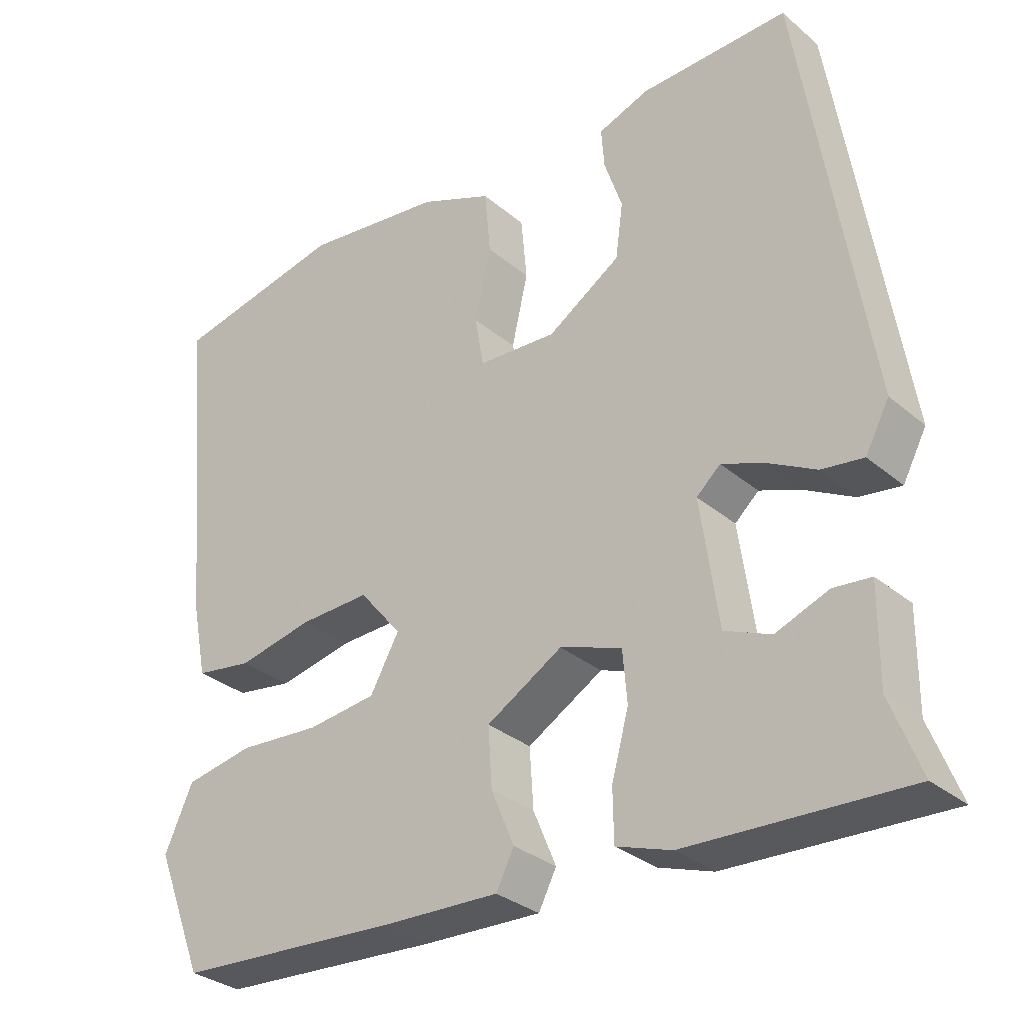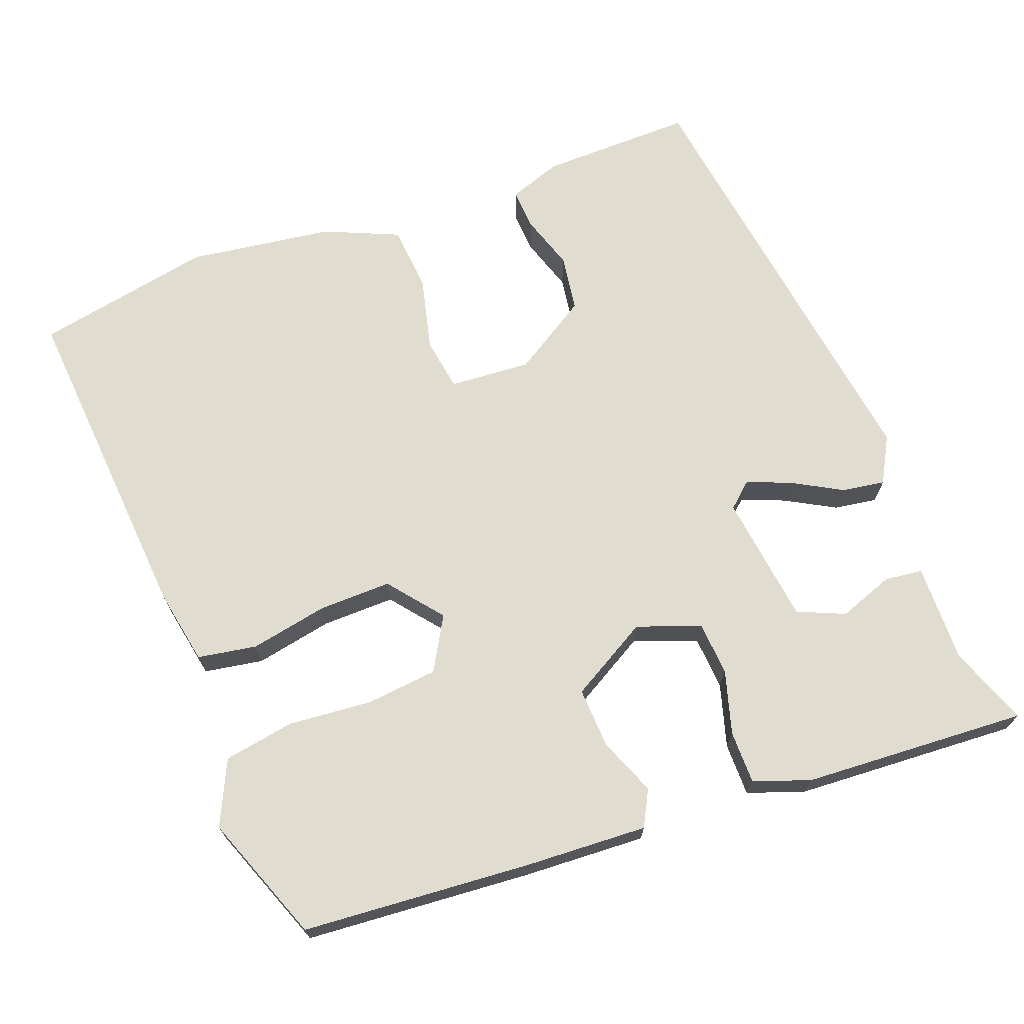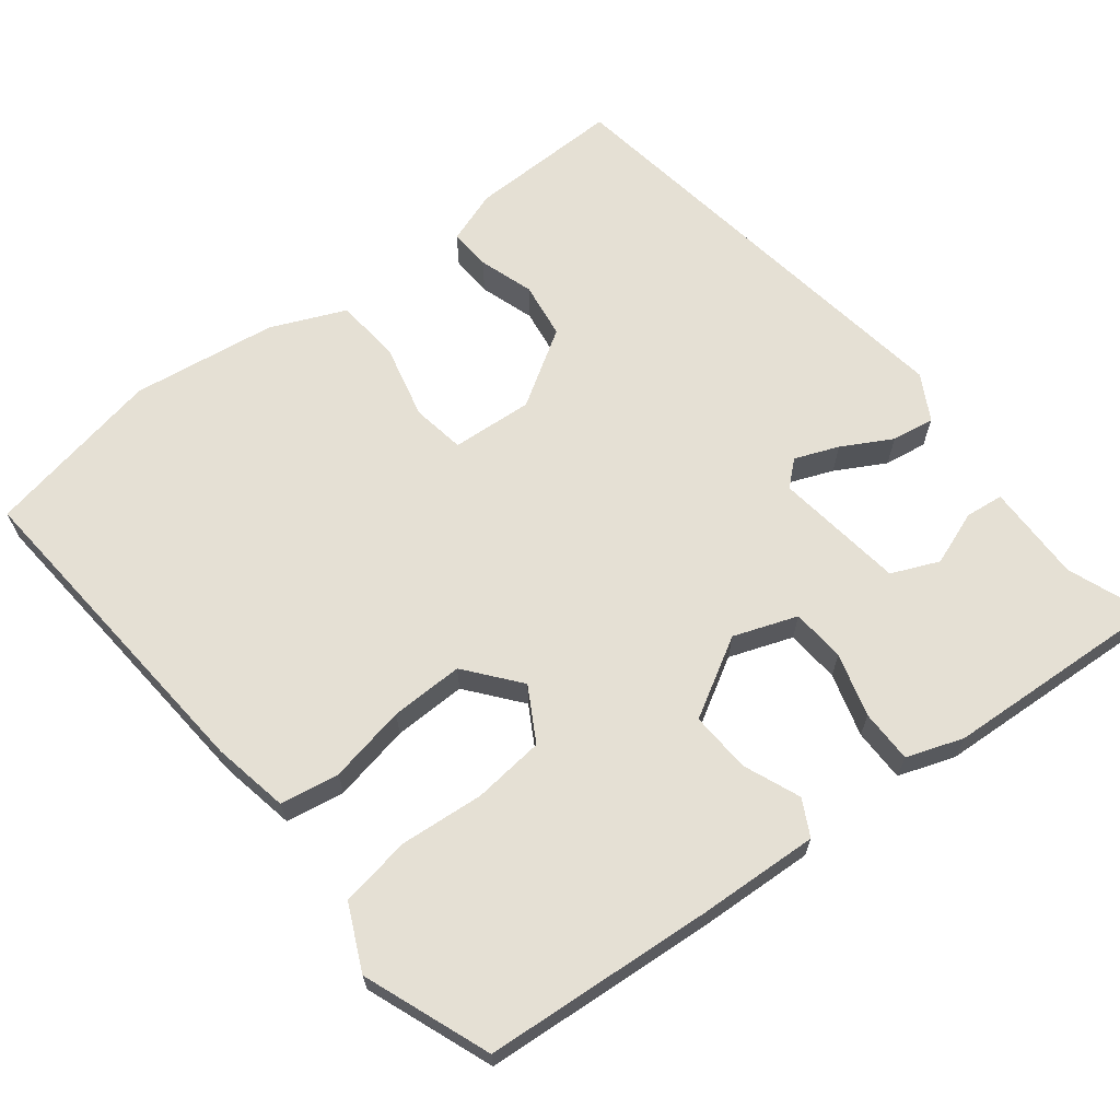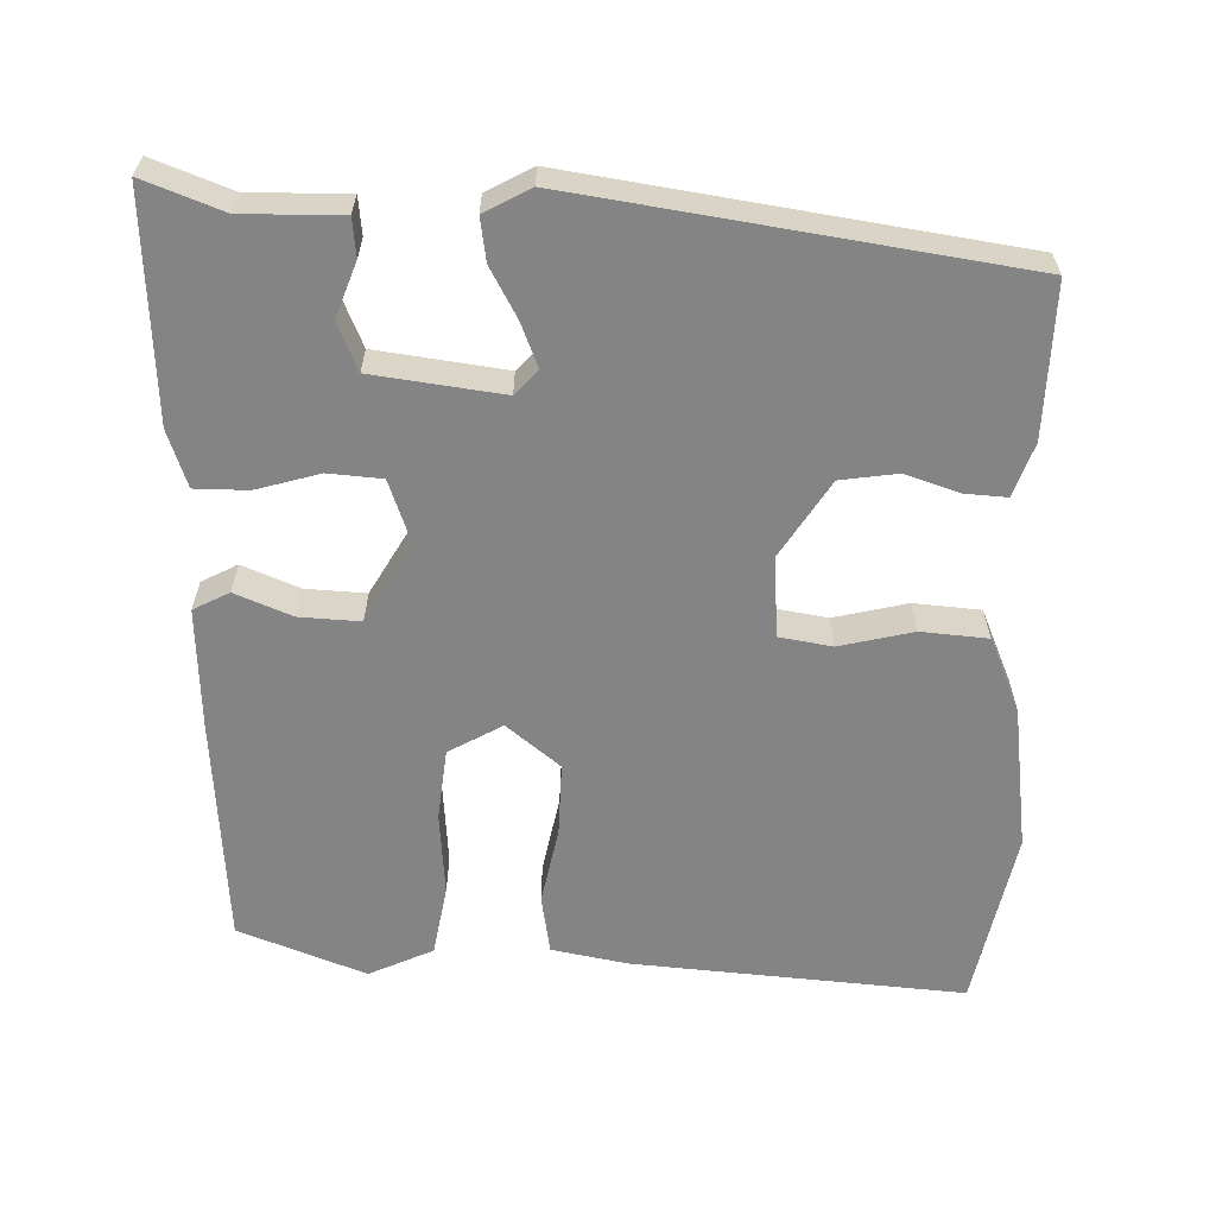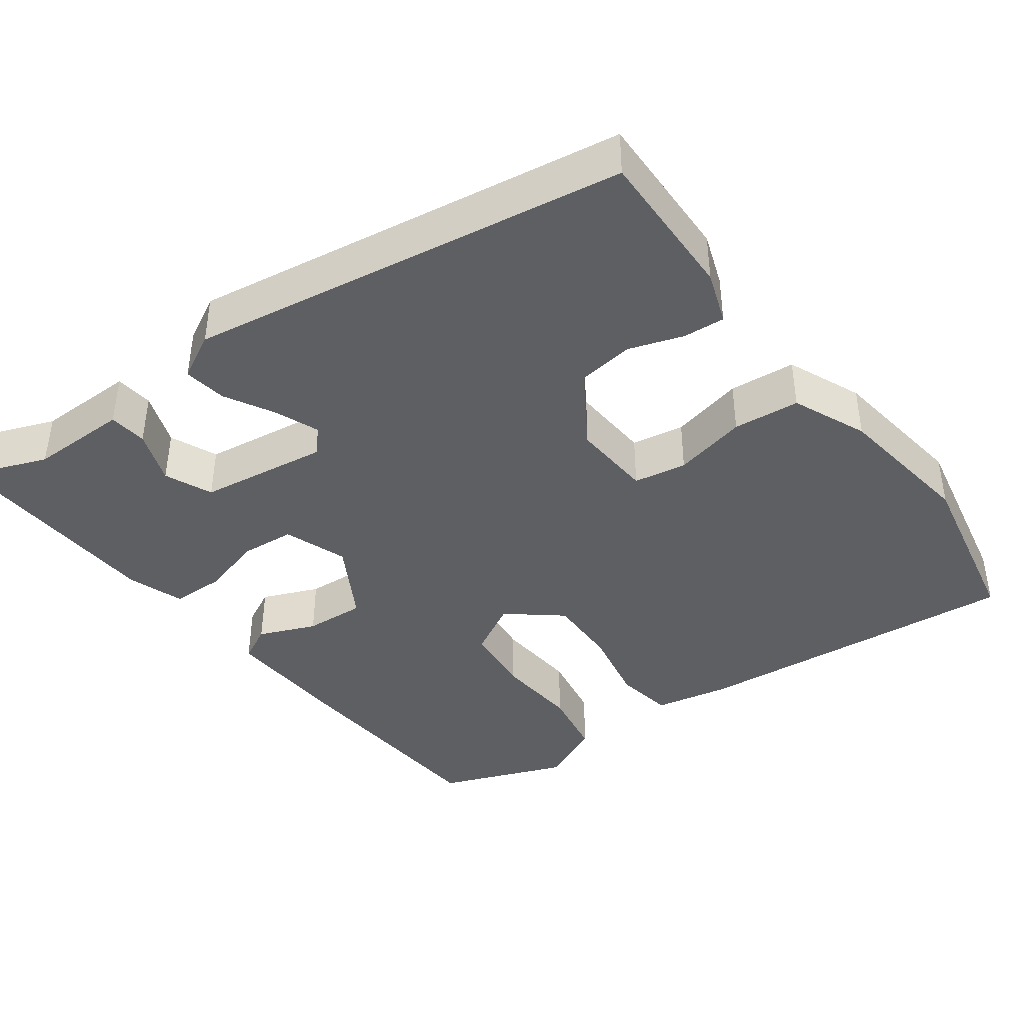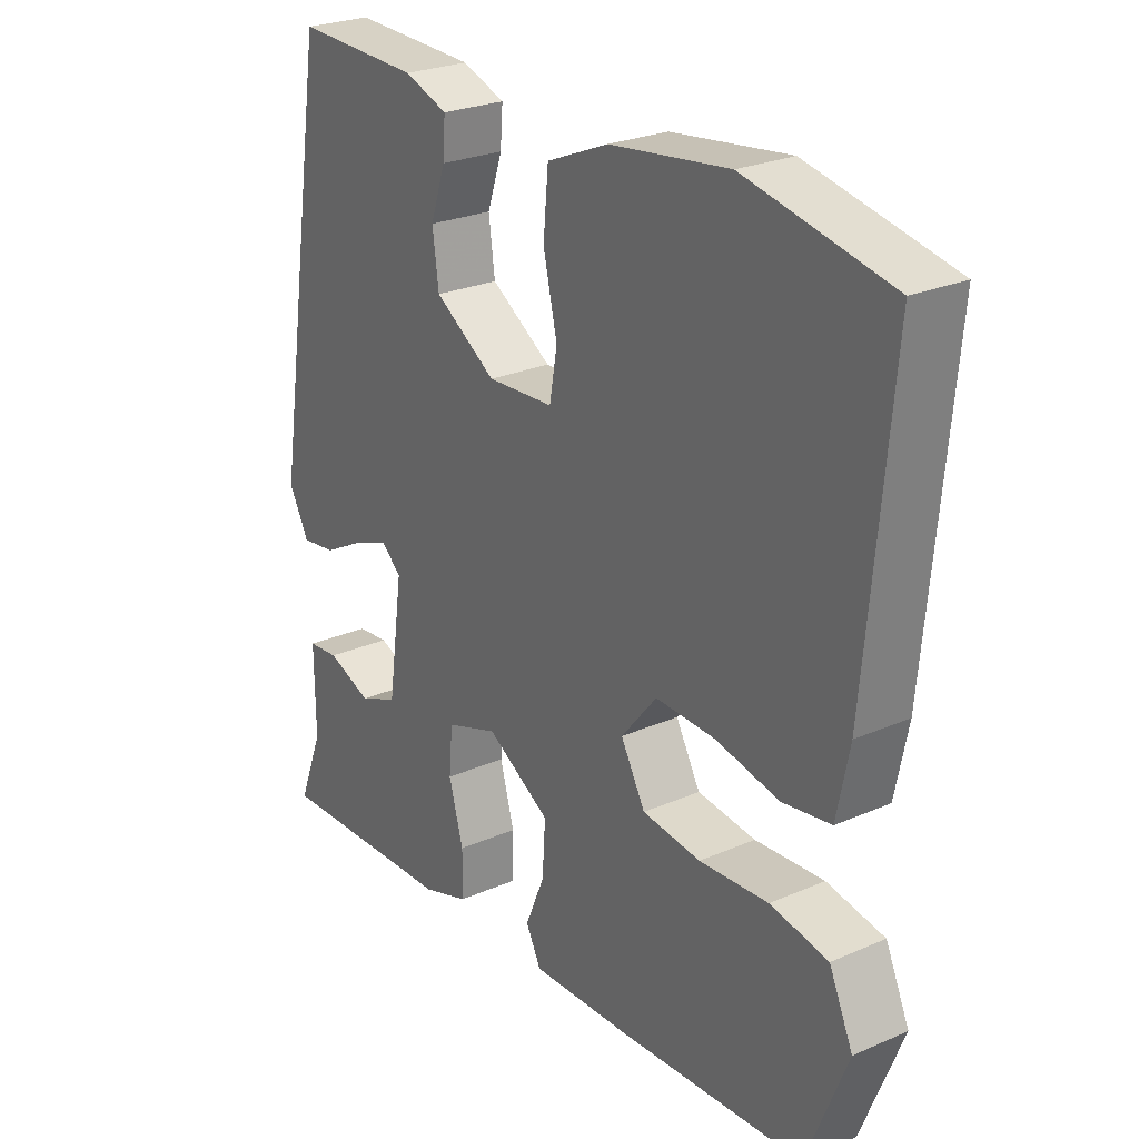
<metadata>
{"format":"obj","ext":"obj","renderer":"f3d","projection":"perspective","resolution":1024,"background":"white","views":[{"elev":-31.3,"azim":-139.8,"up":"+Z"},{"elev":69.7,"azim":160.1,"up":"+Y"},{"elev":65.8,"azim":142.7,"up":"+Y"},{"elev":-61.4,"azim":-91.0,"up":"+Y"},{"elev":-40.7,"azim":-53.3,"up":"+Y"},{"elev":25.6,"azim":55.1,"up":"+Z"}]}
</metadata>
<code>
v 0.335 0.07 0.534
v 0.566 0.07 0.486
v 0.527 0.07 0.054
v 0.507 0.07 -0.045
v 0.43 0.07 -0.057
v 0.329 0.07 -0.036
v 0.234 0.07 -0.033
v 0.177 0.07 -0.102
v 0.216 0.07 -0.172
v 0.309 0.07 -0.183
v 0.419 0.07 -0.175
v 0.511 0.07 -0.192
v 0.549 0.07 -0.276
v 0.484 0.07 -0.441
v 0.185 0.07 -0.46
v 0.026 0.07 -0.466
v 0.002 0.07 -0.419
v 0.033 0.07 -0.345
v 0.038 0.07 -0.266
v -0.064 0.07 -0.206
v -0.147 0.07 -0.235
v -0.153 0.07 -0.305
v -0.13 0.07 -0.388
v -0.131 0.07 -0.457
v -0.205 0.07 -0.482
v -0.498 0.07 -0.495
v -0.458 0.07 -0.392
v -0.459 0.07 -0.264
v -0.409 0.07 -0.259
v -0.338 0.07 -0.286
v -0.276 0.07 -0.26
v -0.252 0.07 -0.091
v -0.284 0.07 -0.062
v -0.341 0.07 -0.084
v -0.406 0.07 -0.119
v -0.462 0.07 -0.127
v -0.494 0.07 -0.067
v -0.404 0.07 0.504
v -0.205 0.07 0.498
v -0.136 0.07 0.473
v -0.14 0.07 0.419
v -0.164 0.07 0.348
v -0.154 0.07 0.274
v -0.056 0.07 0.211
v 0.05 0.07 0.217
v 0.062 0.07 0.286
v 0.04 0.07 0.382
v 0.048 0.07 0.469
v 0.146 0.07 0.51
v 0.335 0 0.534
v 0.566 0 0.486
v 0.527 0 0.054
v 0.507 0 -0.045
v 0.43 0 -0.057
v 0.329 0 -0.036
v 0.234 0 -0.033
v 0.177 0 -0.102
v 0.216 0 -0.172
v 0.309 0 -0.183
v 0.419 0 -0.175
v 0.511 0 -0.192
v 0.549 0 -0.276
v 0.484 0 -0.441
v 0.185 0 -0.46
v 0.026 0 -0.466
v 0.002 0 -0.419
v 0.033 0 -0.345
v 0.038 0 -0.266
v -0.064 0 -0.206
v -0.147 0 -0.235
v -0.153 0 -0.305
v -0.13 0 -0.388
v -0.131 0 -0.457
v -0.205 0 -0.482
v -0.498 0 -0.495
v -0.458 0 -0.392
v -0.459 0 -0.264
v -0.409 0 -0.259
v -0.338 0 -0.286
v -0.276 0 -0.26
v -0.252 0 -0.091
v -0.284 0 -0.062
v -0.341 0 -0.084
v -0.406 0 -0.119
v -0.462 0 -0.127
v -0.494 0 -0.067
v -0.404 0 0.504
v -0.205 0 0.498
v -0.136 0 0.473
v -0.14 0 0.419
v -0.164 0 0.348
v -0.154 0 0.274
v -0.056 0 0.211
v 0.05 0 0.217
v 0.062 0 0.286
v 0.04 0 0.382
v 0.048 0 0.469
v 0.146 0 0.51
f 46 47 48 49
f 45 46 49 1
f 39 40 41 42
f 39 42 43
f 38 39 43
f 37 38 43
f 34 35 36 37
f 33 34 37 43
f 32 33 43 44
f 27 28 29 30
f 27 30 31
f 26 27 31
f 25 26 31
f 22 23 24 25
f 21 22 25 31
f 20 21 31 32
f 15 16 17 18
f 15 18 19
f 14 15 19
f 10 11 12 13
f 9 10 13 14
f 3 4 5 6
f 3 6 7
f 45 1 2 3
f 45 3 7
f 44 45 7 8
f 32 44 8 9
f 19 20 32
f 9 14 19 32
f 98 97 96 95
f 50 98 95 94
f 91 90 89 88
f 92 91 88
f 92 88 87
f 92 87 86
f 86 85 84 83
f 92 86 83 82
f 93 92 82 81
f 79 78 77 76
f 80 79 76
f 80 76 75
f 80 75 74
f 74 73 72 71
f 80 74 71 70
f 81 80 70 69
f 67 66 65 64
f 68 67 64
f 68 64 63
f 62 61 60 59
f 63 62 59 58
f 55 54 53 52
f 56 55 52
f 52 51 50 94
f 56 52 94
f 57 56 94 93
f 58 57 93 81
f 81 69 68
f 81 68 63 58
f 1 50 51 2
f 2 51 52 3
f 3 52 53 4
f 4 53 54 5
f 5 54 55 6
f 6 55 56 7
f 7 56 57 8
f 8 57 58 9
f 9 58 59 10
f 10 59 60 11
f 11 60 61 12
f 12 61 62 13
f 13 62 63 14
f 14 63 64 15
f 15 64 65 16
f 16 65 66 17
f 17 66 67 18
f 18 67 68 19
f 19 68 69 20
f 20 69 70 21
f 21 70 71 22
f 22 71 72 23
f 23 72 73 24
f 24 73 74 25
f 25 74 75 26
f 26 75 76 27
f 27 76 77 28
f 28 77 78 29
f 29 78 79 30
f 30 79 80 31
f 31 80 81 32
f 32 81 82 33
f 33 82 83 34
f 34 83 84 35
f 35 84 85 36
f 36 85 86 37
f 37 86 87 38
f 38 87 88 39
f 39 88 89 40
f 40 89 90 41
f 41 90 91 42
f 42 91 92 43
f 43 92 93 44
f 44 93 94 45
f 45 94 95 46
f 46 95 96 47
f 47 96 97 48
f 48 97 98 49
f 49 98 50 1

</code>
